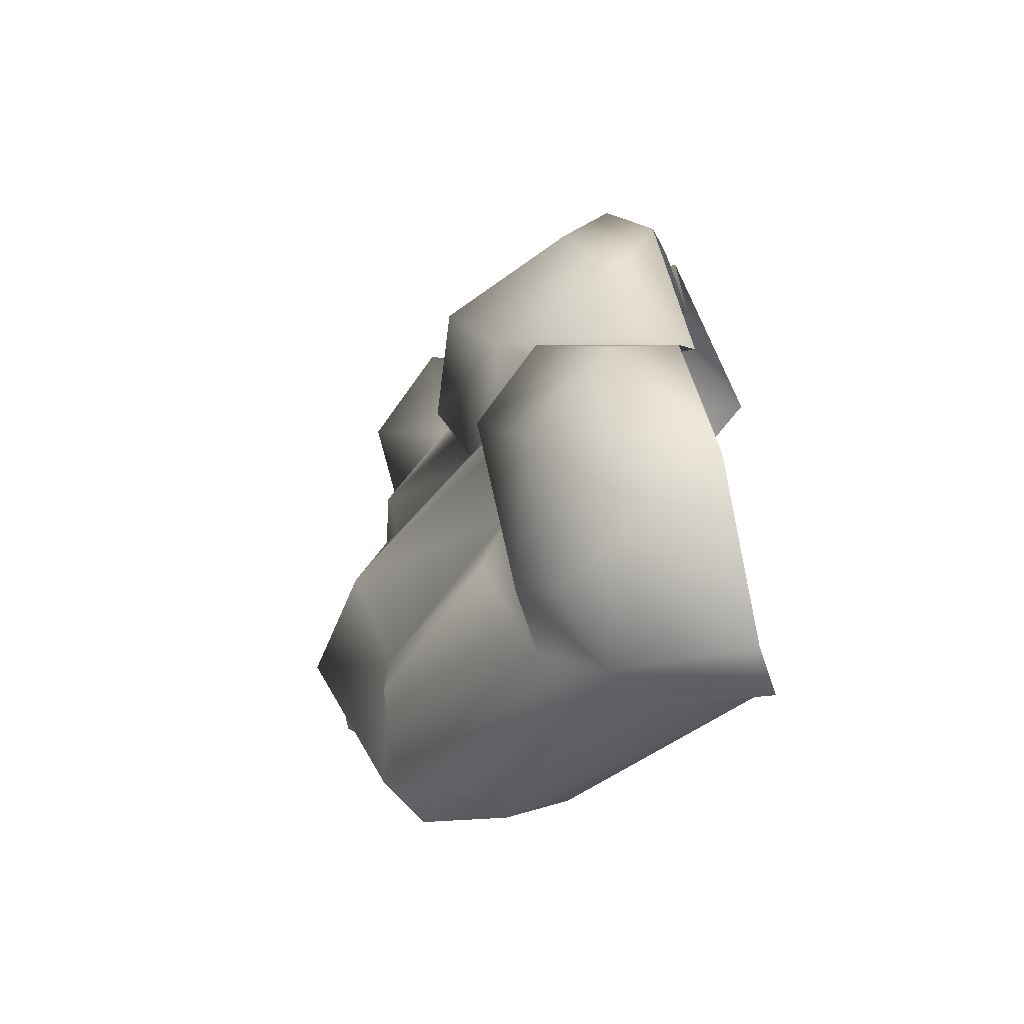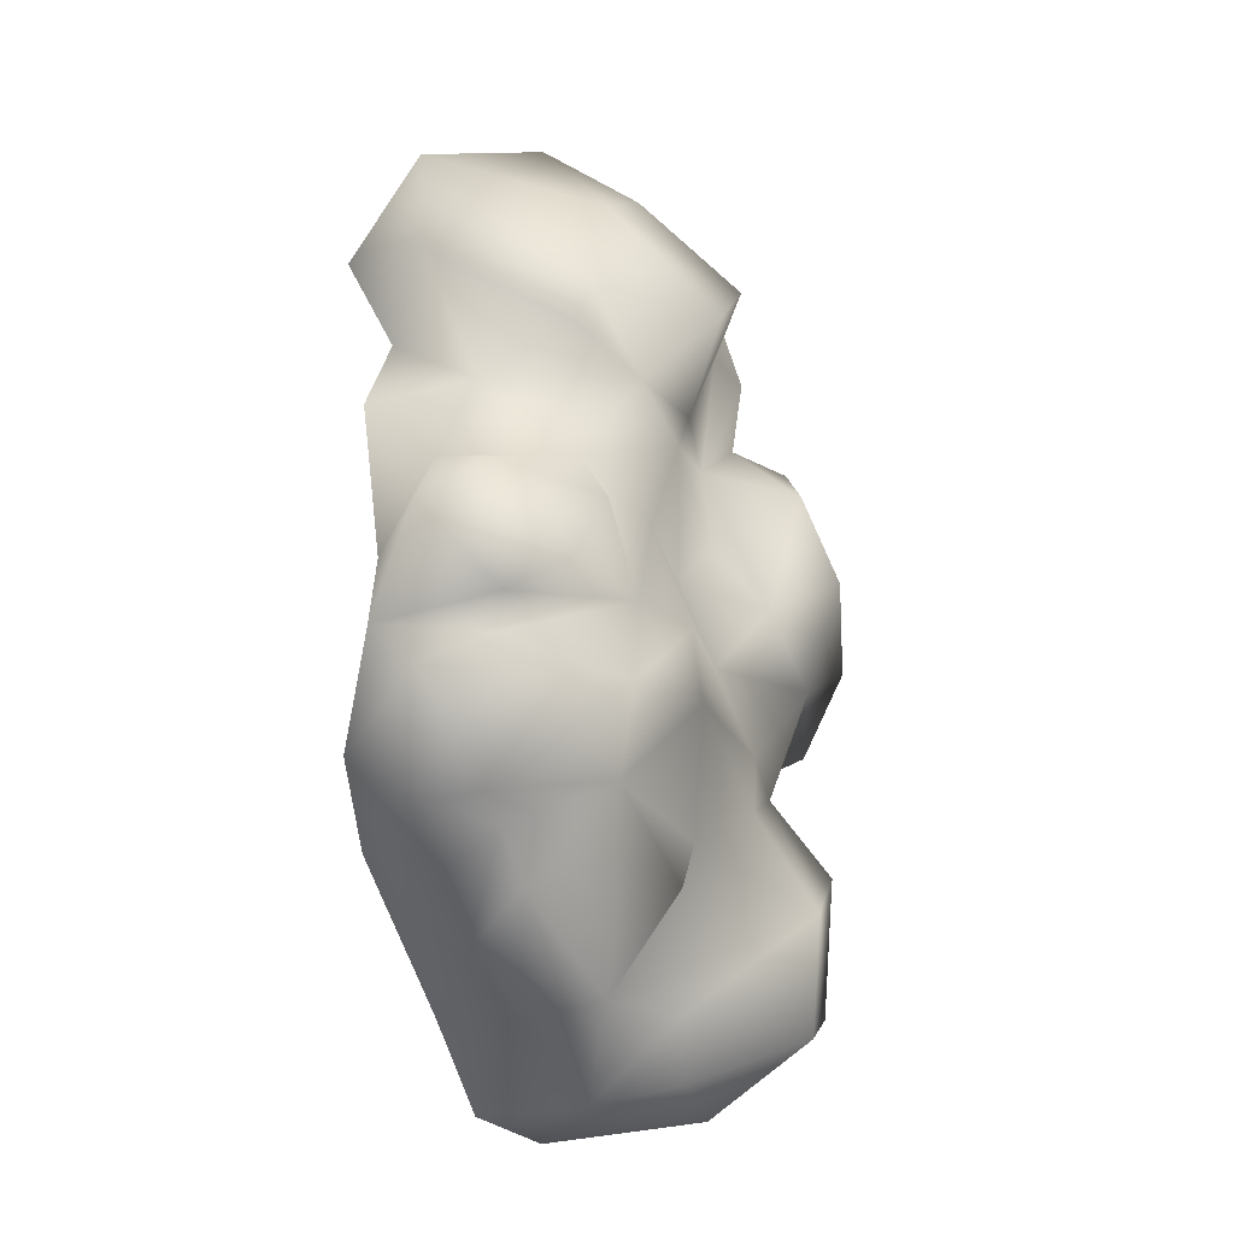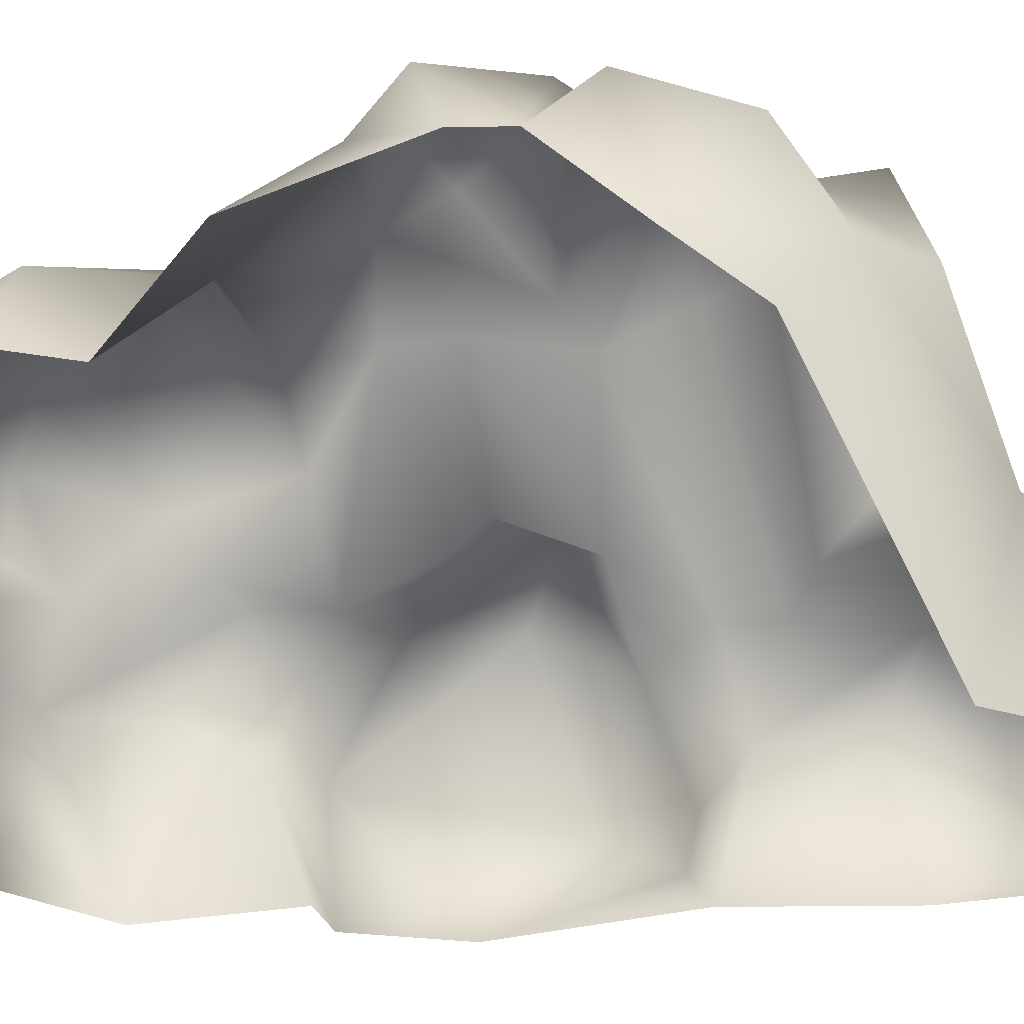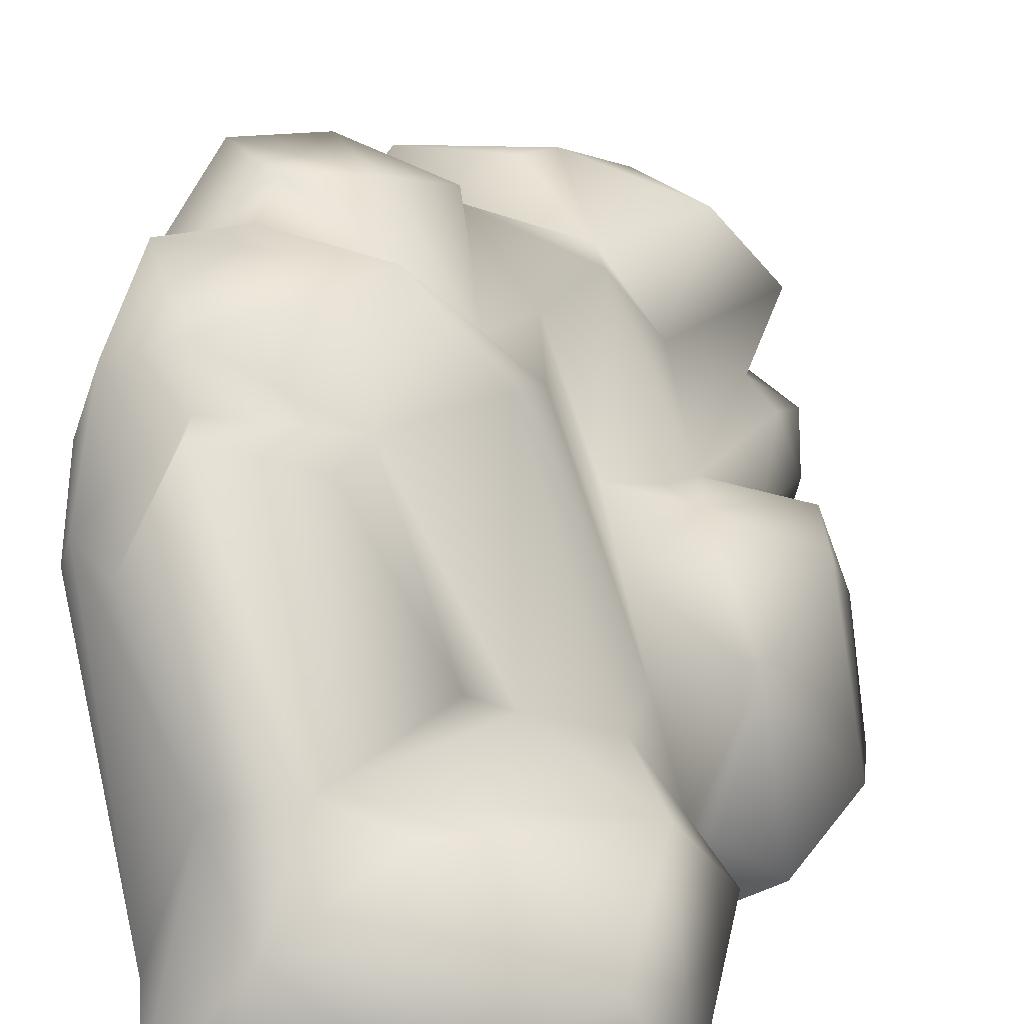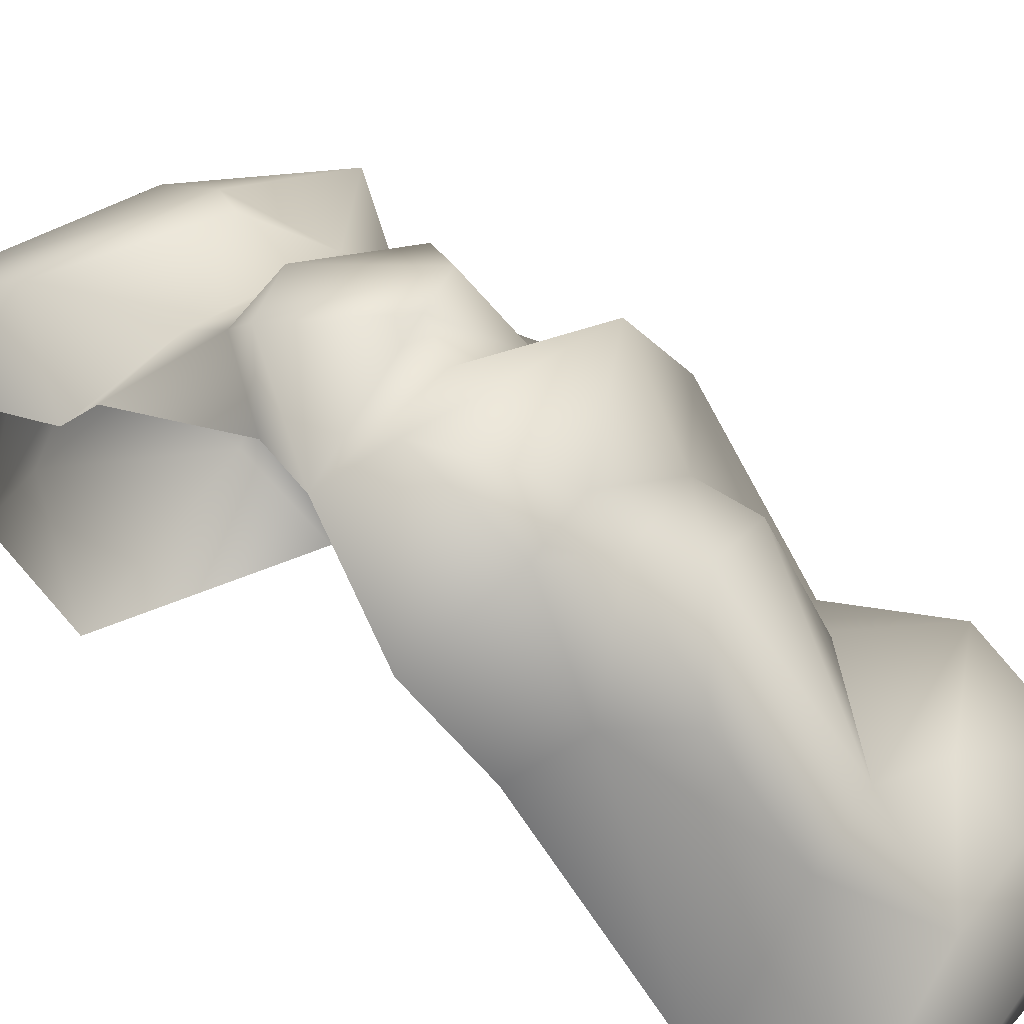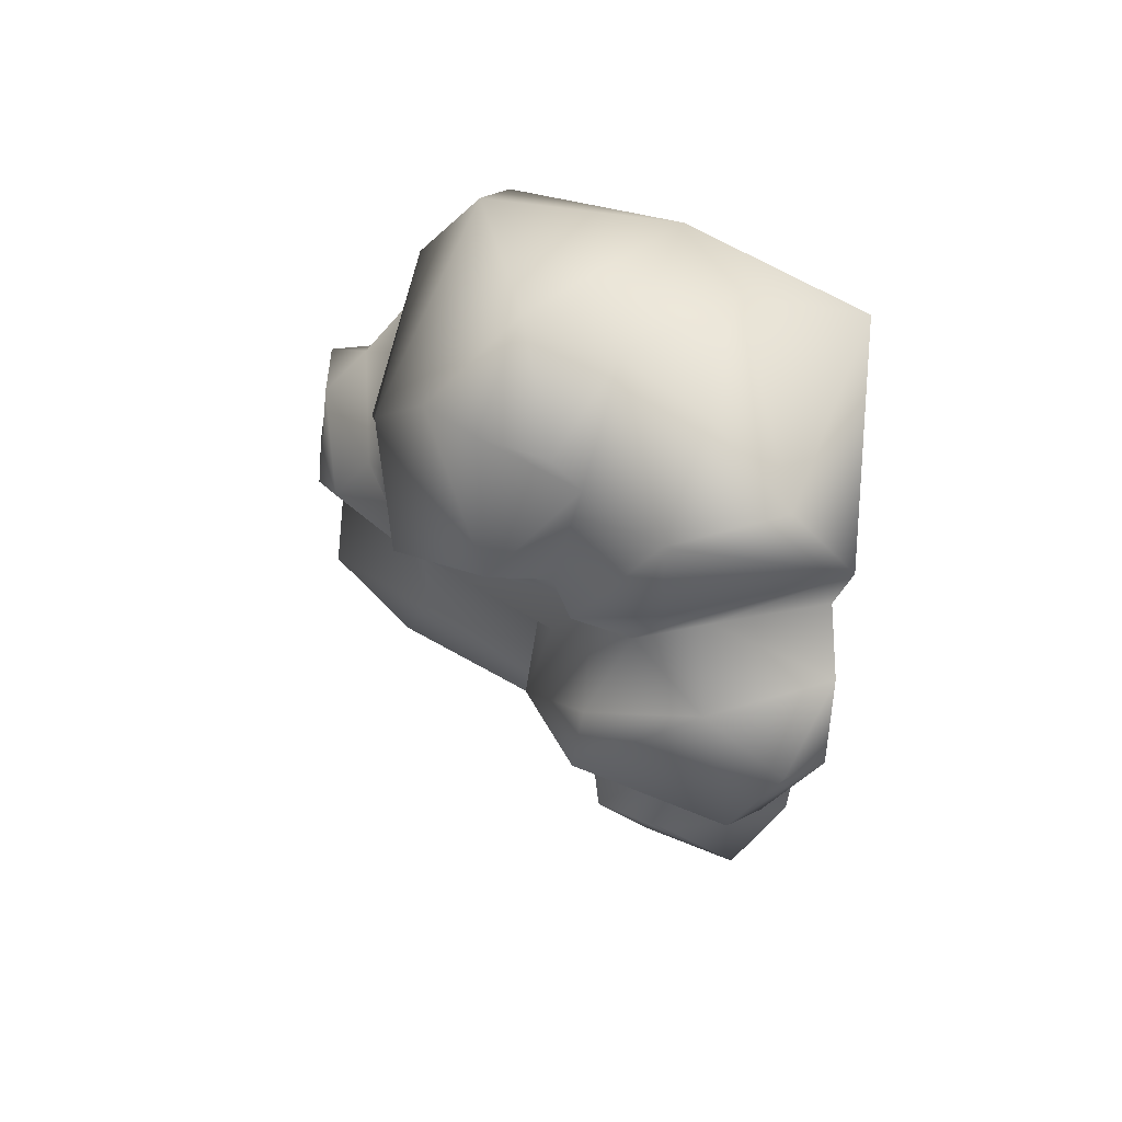
<metadata>
{"format":"obj","ext":"obj","renderer":"f3d","projection":"perspective","resolution":1024,"background":"white","views":[{"elev":-66.7,"azim":-65.8,"up":"+Z"},{"elev":-18.3,"azim":170.0,"up":"+Z"},{"elev":-18.5,"azim":106.6,"up":"+Y"},{"elev":28.2,"azim":-160.2,"up":"+Y"},{"elev":36.9,"azim":137.7,"up":"+Y"},{"elev":73.7,"azim":-86.6,"up":"+Z"}]}
</metadata>
<code>
v 0.9867 3.404 1.787
v 0.8085 3.328 2.227
v 0.2469 2.878 1.461
v -0.518 3.043 2.109
v -0.3743 2.139 1.412
v 2.431 2.973 2.657
v 0.5516 2.76 3.363
v 2.401 2.33 4.006
v -0.9463 2.085 2.862
v -0.7941 1.467 2.373
v -0.2146 1.218 3.399
v 0.1439 2.222 3.722
v -0.8697 0.4667 3.91
v 1.085 1.841 4.426
v 2.588 0.3948 3.308
v 0.7829 0.9381 4.243
v 3.077 2.124 2.823
v 1.476 -0.0958 4.228
v 1.656 -1.403 3.5
v 0.1907 0.1156 4.427
v -0.498 -0.6798 3.938
v -0.7498 -1.368 3.002
v -1.202 0.3806 2.776
v -1.123 1.27 2.192
v -0.103 1.512 3.878
v -1.159 0.6431 1.696
v -0.7255 1.067 1.255
v -1.785 1.096 1.048
v -1.263 1.735 -0.4428
v -1.919 -0.06628 1.749
v -0.7396 1.483 0.2612
v -0.08792 3.013 0.7327
v -2.149 1.185 0.08597
v -2.607 -0.4785 -0.3718
v -2.321 -0.9552 0.8957
v -1.915 0.6782 -0.9509
v -2.254 -0.9047 -1.23
v -2.038 -1.407 0.4588
v -1.186 -1.408 -1.686
v -1.734 -0.5232 -1.45
v -1.648 -0.01065 -1.944
v -2.288 0.03649 -2.762
v -1.927 0.8677 -3.298
v -2.39 -0.7907 -4.1
v -1.989 0.2413 -4.464
v -0.4855 1.078 -4.395
v -1.846 -1.359 -3.257
v -1.213 -1.418 -4.879
v -0.989 -0.2279 -5.253
v 0.5858 -1.032 -5.418
v 0.3404 0.4351 -5.216
v 0.2828 1.181 -4.295
v -0.6073 1.101 -2.688
v -1.286 0.8337 -2.304
v -0.2657 3.182 -1.874
v 0.4981 3.07 -2.615
v -0.5847 0.5788 -5.004
v 1.061 0.9552 -4.47
v 1.283 -0.9587 -5.164
v 1.741 -0.7586 -4.182
v 2.346 2.46 -3.625
v 1.79 2.448 -4.099
v 2.722 1.865 -3.104
v 1.409 3.39 -3.695
v 0.4896 3.096 -3.318
v -0.3962 1.514 -3.237
v 0.2828 1.181 -4.295
v 1.599 3.284 -3.142
v 1.409 3.39 -3.695
v 0.5318 4.064 -1.949
v -0.2316 2.857 -1.056
v 0.3238 3.109 -0.8881
v 1.794 4.039 -1.572
v 2.481 3.953 -1.873
v 1.744 3.727 -2.906
v 2.362 3.506 -3.005
v 2.966 2.472 -2.333
v 2.346 2.46 -3.625
v 2.722 1.865 -3.104
v 0.1725 2.958 -0.06754
v 0.9688 3.553 0.3654
v 0.7515 3.944 -0.1949
v -0.3529 1.628 -0.1341
v 1.872 4.129 0.05515
v 1.86 2.945 1.323
v 2.308 3.711 0.1855
v 2.923 2.954 0.9697
v 2.605 2.067 1.999
v 2.783 3.488 -0.7445
v 2.54 4.165 -0.4101
v 2.849 3.384 -1.34
v -0.7886 1.362 -0.9502
v -1.284 0.8854 -1.741
v 1.741 4.305 -1.265
v 1.741 4.305 -1.265
v 1.116 4.228 -0.8735
v 1.741 4.305 -1.265
v 0.2469 2.878 1.461
v 2.849 3.384 -1.34
v -1.029 -0.1037 1.95
v -0.593 -1.338 1.373
v -1.403 -1.385 1.467
v 2.605 2.067 1.999
v 1.86 2.945 1.323
g Cliff1_(3)_2526_174
f 1 3 2
f 2 3 4
f 4 3 5
f 1 2 6
f 2 4 7
f 2 8 6
f 2 7 8
f 9 4 5
f 9 7 4
f 9 5 10
f 10 11 9
f 12 9 11
f 12 7 9
f 10 13 11
f 14 8 7
f 7 12 14
f 14 15 8
f 16 15 14
f 16 11 13
f 15 17 8
f 17 6 8
f 18 15 16
f 19 15 18
f 16 20 18
f 16 13 20
f 18 21 19
f 20 21 18
f 20 13 21
f 19 21 22
f 21 13 22
f 22 13 23
f 13 24 23
f 13 10 24
f 12 25 14
f 14 25 16
f 16 25 11
f 12 11 25
f 24 26 23
f 27 26 24
f 26 27 28
f 29 28 27
f 26 28 30
f 31 29 27
f 27 32 31
f 33 28 29
f 30 28 33
f 30 33 34
f 35 30 34
f 29 36 33
f 33 36 34
f 34 36 37
f 34 37 38
f 35 34 38
f 37 39 38
f 40 39 37
f 37 36 40
f 41 39 40
f 40 36 41
f 41 42 39
f 42 41 43
f 42 43 44
f 45 44 43
f 46 45 43
f 47 42 44
f 42 47 39
f 44 48 47
f 48 44 49
f 44 45 49
f 49 50 48
f 49 51 50
f 52 46 43
f 51 46 52
f 52 43 53
f 43 54 53
f 41 54 43
f 54 55 53
f 53 55 56
f 49 45 57
f 49 57 51
f 51 57 46
f 46 57 45
f 58 51 52
f 59 51 58
f 51 59 50
f 60 59 58
f 60 58 61
f 61 58 62
f 60 61 63
f 58 64 62
f 52 64 58
f 65 64 52
f 64 65 56
f 65 52 66
f 56 65 66
f 66 53 56
f 66 67 53
f 68 64 56
f 62 68 61
f 62 69 68
f 56 55 70
f 55 71 70
f 71 72 70
f 73 70 72
f 70 73 74
f 70 74 75
f 76 75 74
f 76 68 75
f 77 76 74
f 77 78 76
f 76 78 68
f 79 78 77
f 72 71 80
f 72 80 81
f 72 81 82
f 32 81 80
f 32 3 81
f 80 83 32
f 84 82 81
f 81 3 85
f 81 85 86
f 84 81 86
f 85 87 86
f 88 87 85
f 87 89 86
f 90 86 89
f 90 84 86
f 91 90 89
f 83 80 92
f 92 29 83
f 92 36 29
f 92 93 36
f 92 71 93
f 71 55 93
f 36 93 41
f 91 94 90
f 80 71 92
f 55 54 93
f 93 54 41
f 73 94 91
f 95 96 90
f 96 84 90
f 96 82 84
f 82 96 72
f 72 96 97
f 73 72 97
f 83 29 31
f 31 32 83
f 32 5 98
f 5 32 27
f 5 27 10
f 10 27 24
f 73 99 74
f 99 77 74
f 100 101 22
f 102 101 100
f 102 100 30
f 30 35 102
f 23 100 22
f 102 35 38
f 23 26 100
f 26 30 100
f 103 104 6
f 17 103 6
f 104 1 6
f 3 1 104
f 56 75 68
f 70 75 56

</code>
